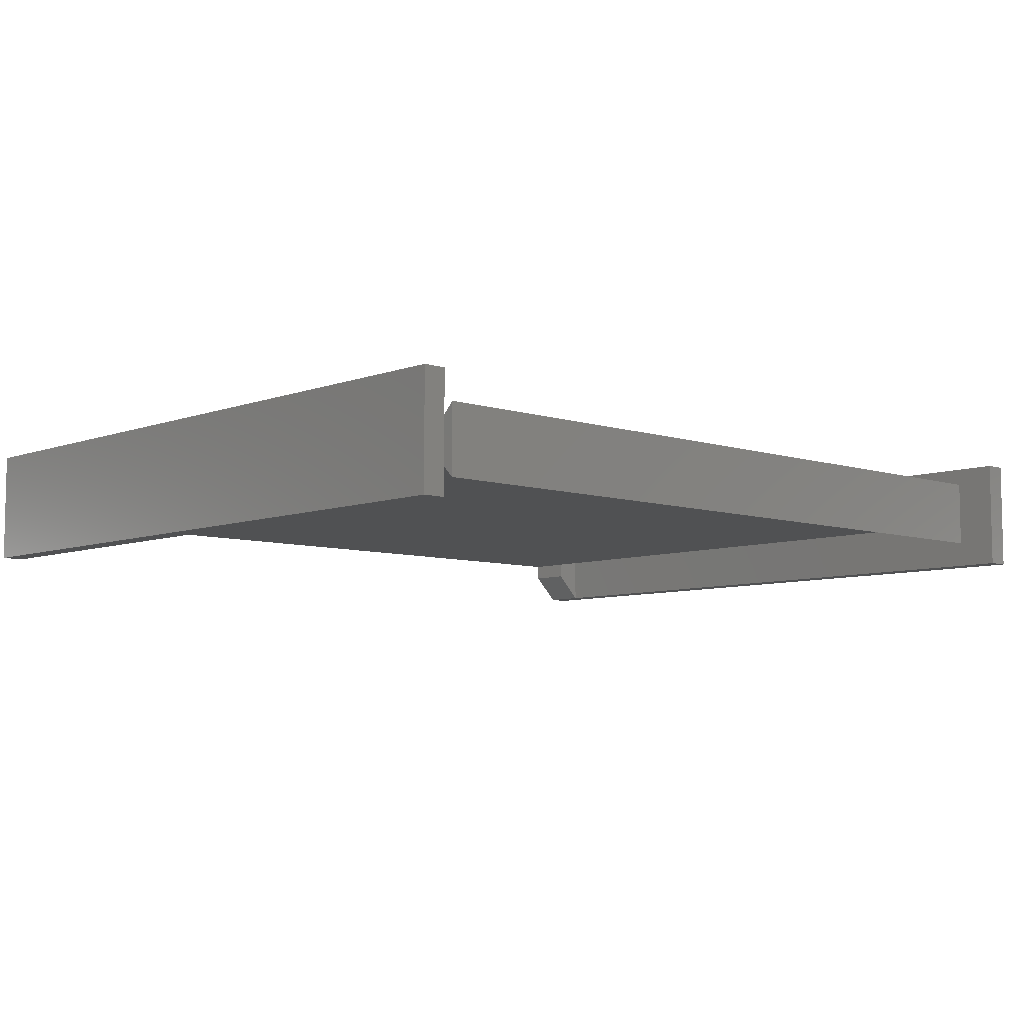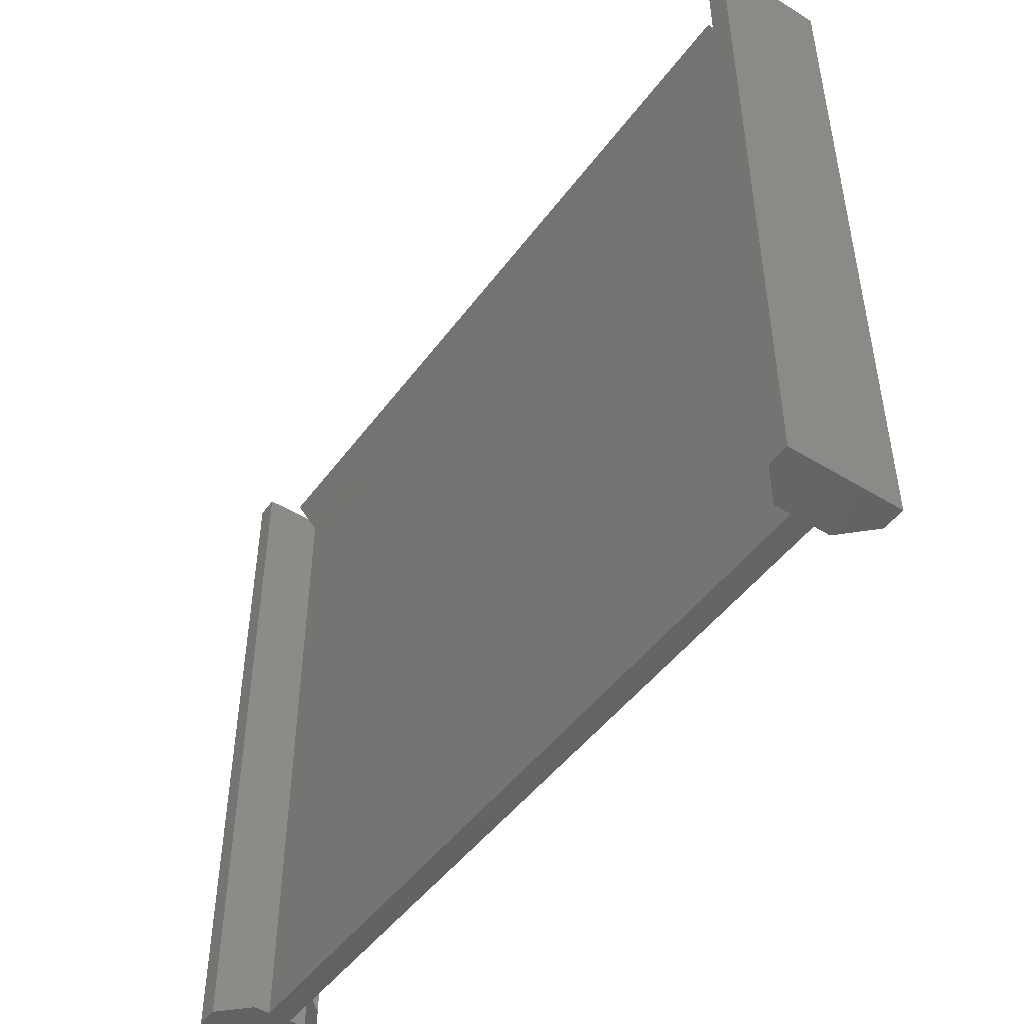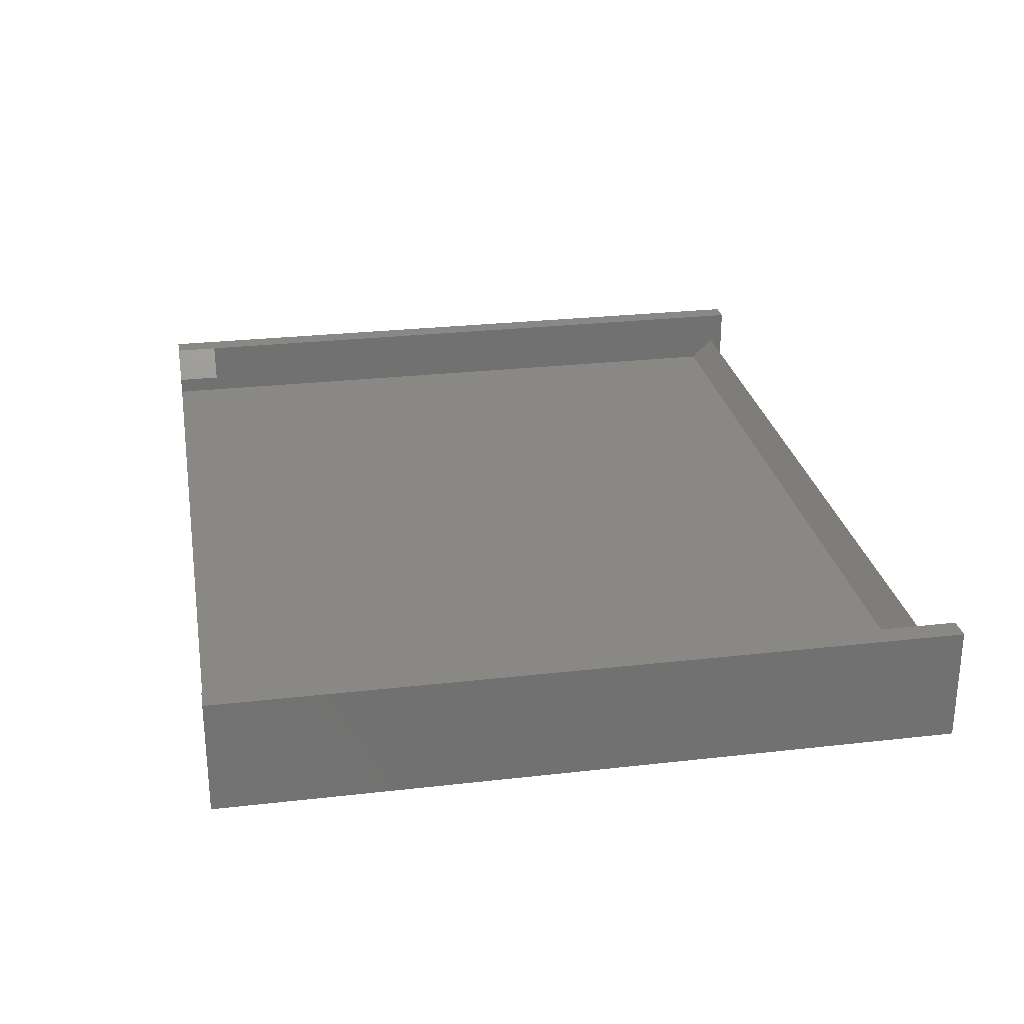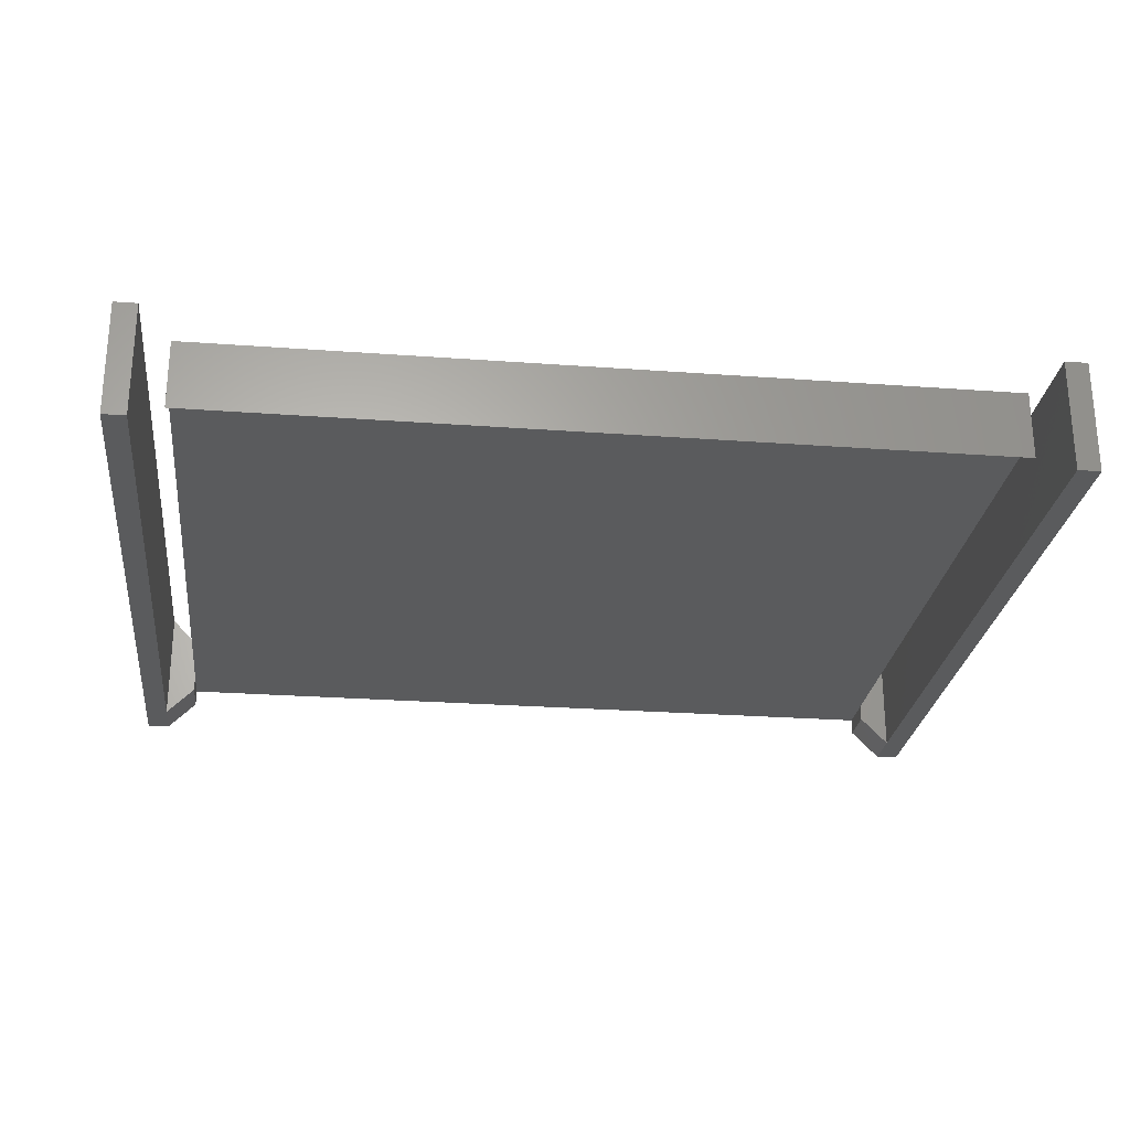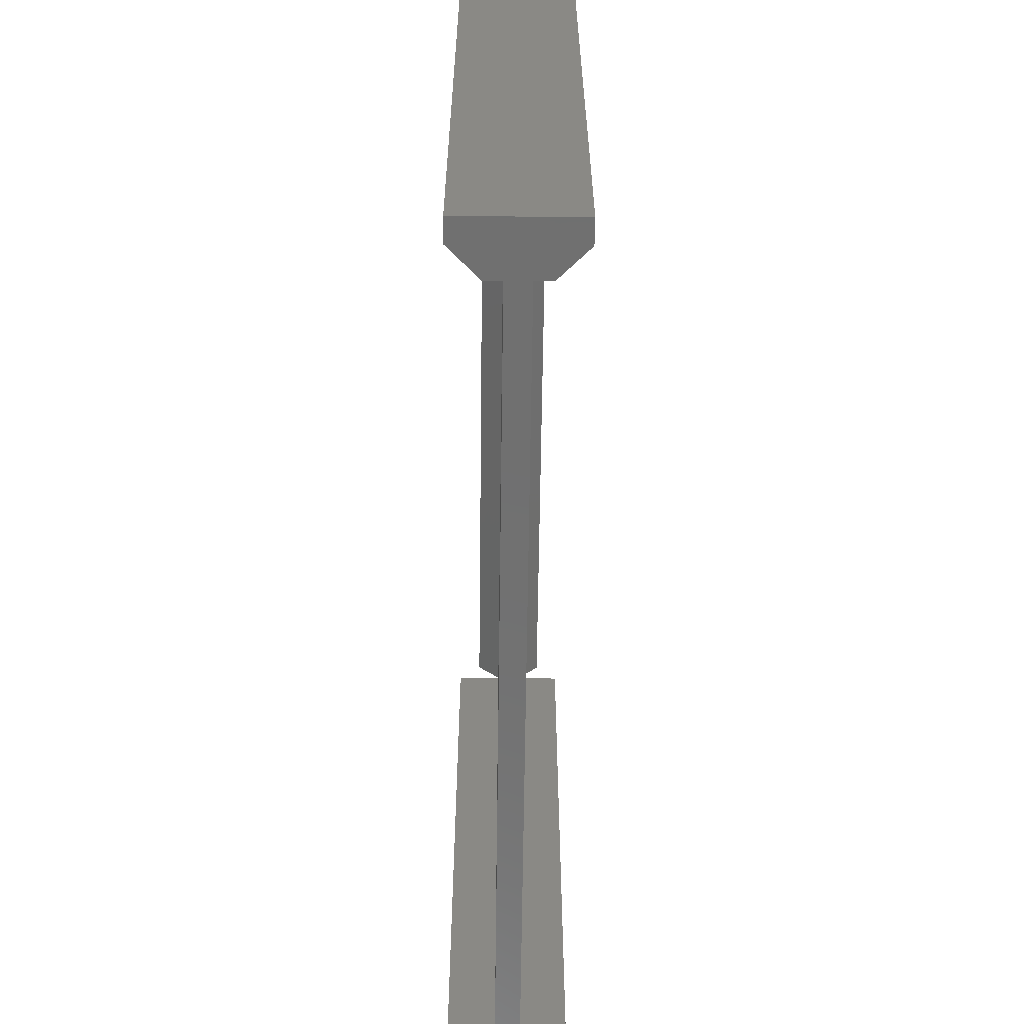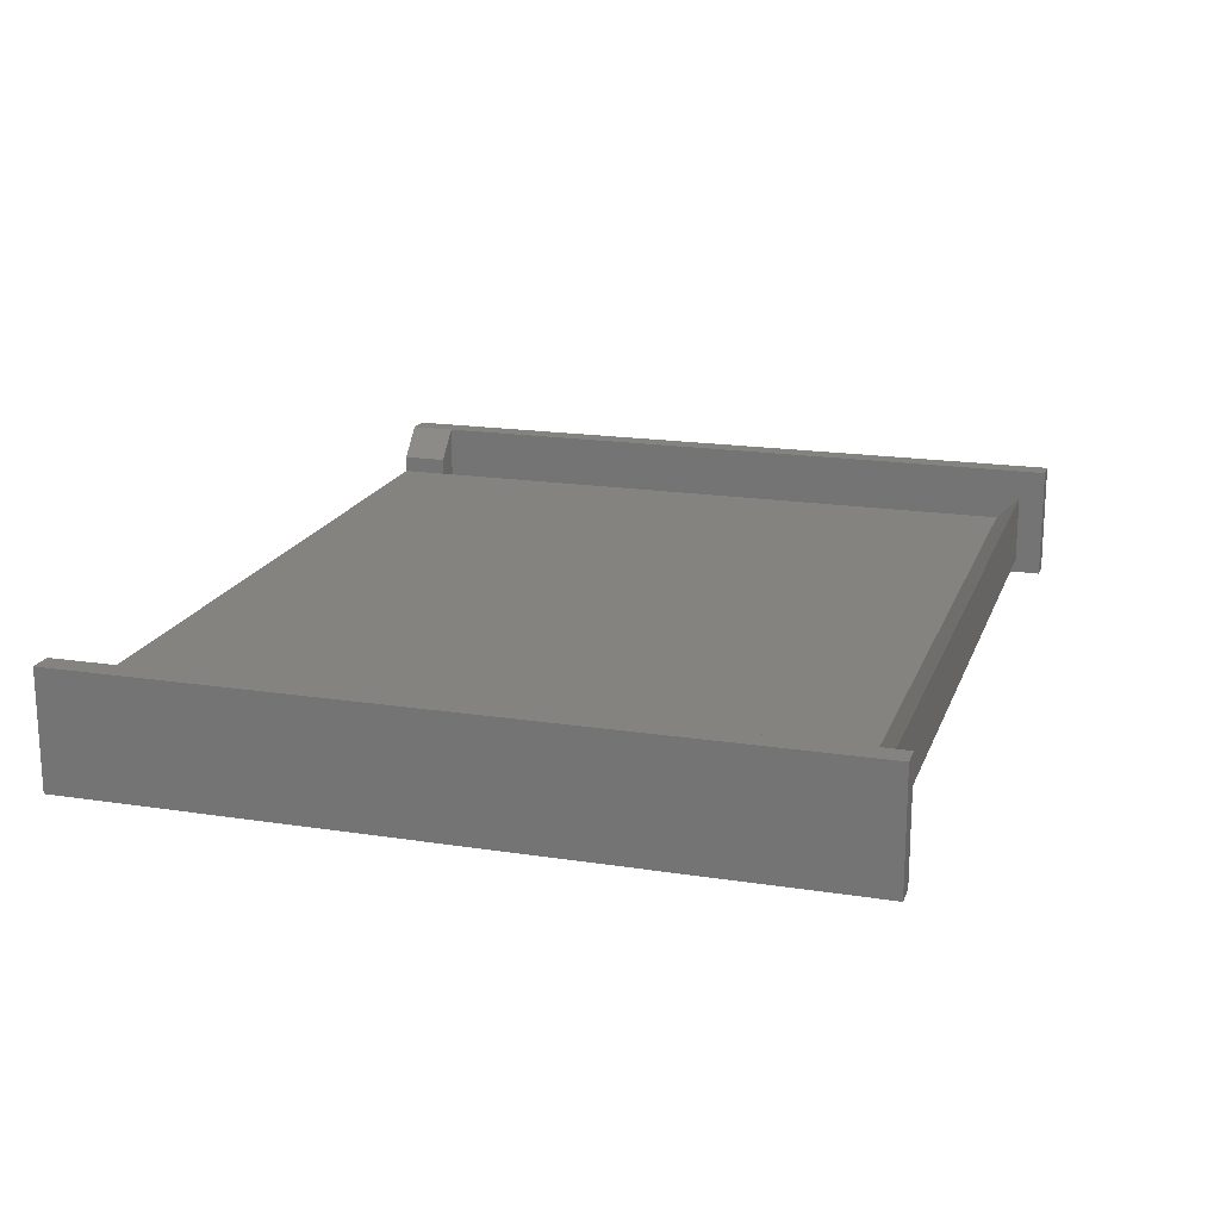
<metadata>
{"format":"stl","ext":"stl","renderer":"f3d","projection":"perspective","resolution":1024,"background":"white","views":[{"elev":-7.2,"azim":-43.1,"up":"+Y"},{"elev":-47.7,"azim":55.4,"up":"+Z"},{"elev":26.9,"azim":-100.1,"up":"+Y"},{"elev":-25.9,"azim":-6.7,"up":"+Y"},{"elev":-62.0,"azim":-90.7,"up":"+Z"},{"elev":18.3,"azim":-73.3,"up":"+Y"}]}
</metadata>
<code>
# stl→obj: 44 verts, 84 faces
v 78 1.162e-06 8.643e-13
v 76 1.132e-06 4
v 76 1.132e-06 8.544e-13
v 78 1.162e-06 64
v 76 1.132e-06 64
v -1.49e-07 10 64
v 2 10 -4.145e-14
v -1.49e-07 10 -5.062e-14
v 2 10 4
v 2 10 64
v 2 2.98e-08 1.128e-14
v 3.105e-19 -2.82e-15 64
v 3.105e-19 0 0
v 2 2.98e-08 4
v 2 2.98e-08 64
v 76 10 64
v 76 10 4
v 4.552 4 4
v 4.552 6 4
v 4.552 2.552 4
v 4.552 7.448 4
v 4.552 7.448 2.382e-13
v 4.552 6 -7.528e-14
v 78 10 8.105e-13
v 76 10 7.933e-13
v 78 10 64
v 73.45 7.448 4
v 73.45 6 7.376e-13
v 73.45 6 4
v 73.45 7.448 8.825e-13
v 4.552 2 62
v 73.45 8 62
v 4.552 8 62
v 73.45 2 62
v 4.552 6 60
v 73.45 6 60
v 73.45 2.552 4
v 73.45 2.552 -7.357e-13
v 73.45 4 60
v 4.552 4 60
v 4.552 2.552 -1.377e-12
v 4.552 4 -6.875e-14
v 73.45 4 4
v 73.45 4 7.265e-13
f 1 2 3
f 2 1 4
f 2 4 5
f 6 7 8
f 7 6 9
f 9 6 10
f 11 12 13
f 12 11 14
f 12 14 15
f 16 2 5
f 2 16 17
f 14 18 19
f 18 14 20
f 14 21 9
f 21 14 19
f 22 19 23
f 19 22 21
f 6 13 12
f 13 6 8
f 17 24 25
f 24 17 26
f 26 17 16
f 27 28 29
f 28 27 30
f 31 32 33
f 32 31 34
f 19 28 23
f 28 19 29
f 29 19 35
f 29 35 36
f 32 35 33
f 35 32 36
f 3 37 38
f 37 3 2
f 9 15 14
f 15 9 10
f 5 26 16
f 26 5 4
f 24 4 1
f 4 24 26
f 39 31 40
f 31 39 34
f 12 10 6
f 10 12 15
f 9 22 7
f 22 9 21
f 41 18 20
f 18 41 42
f 11 20 14
f 20 11 41
f 33 40 31
f 40 33 35
f 40 35 19
f 19 18 40
f 43 27 29
f 27 43 37
f 27 37 17
f 17 37 2
f 29 39 43
f 39 32 34
f 32 39 36
f 36 39 29
f 7 13 8
f 13 7 11
f 11 7 22
f 11 22 23
f 28 42 23
f 42 28 44
f 44 28 30
f 44 30 38
f 38 30 25
f 38 25 3
f 3 25 24
f 3 24 1
f 11 42 41
f 42 11 23
f 43 38 37
f 38 43 44
f 44 18 42
f 18 44 43
f 18 43 40
f 40 43 39
f 17 30 27
f 30 17 25

</code>
